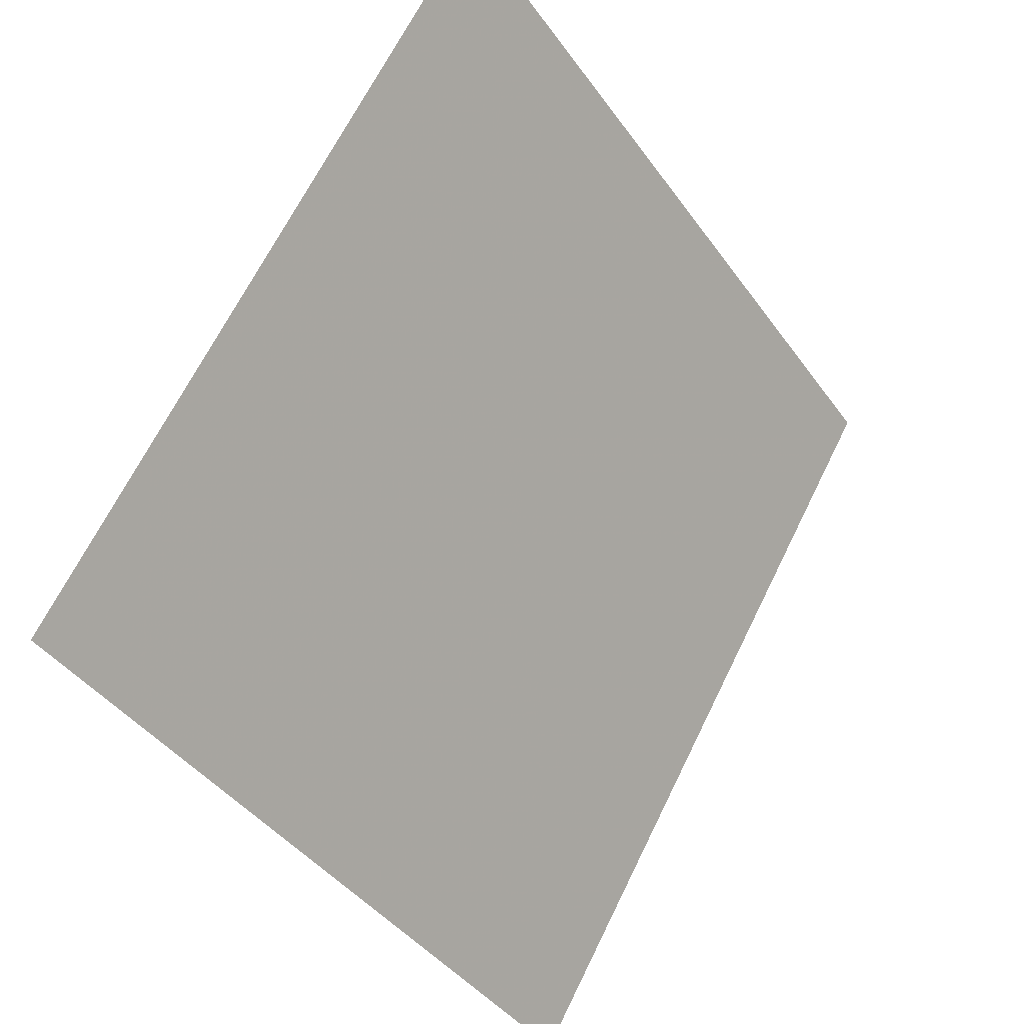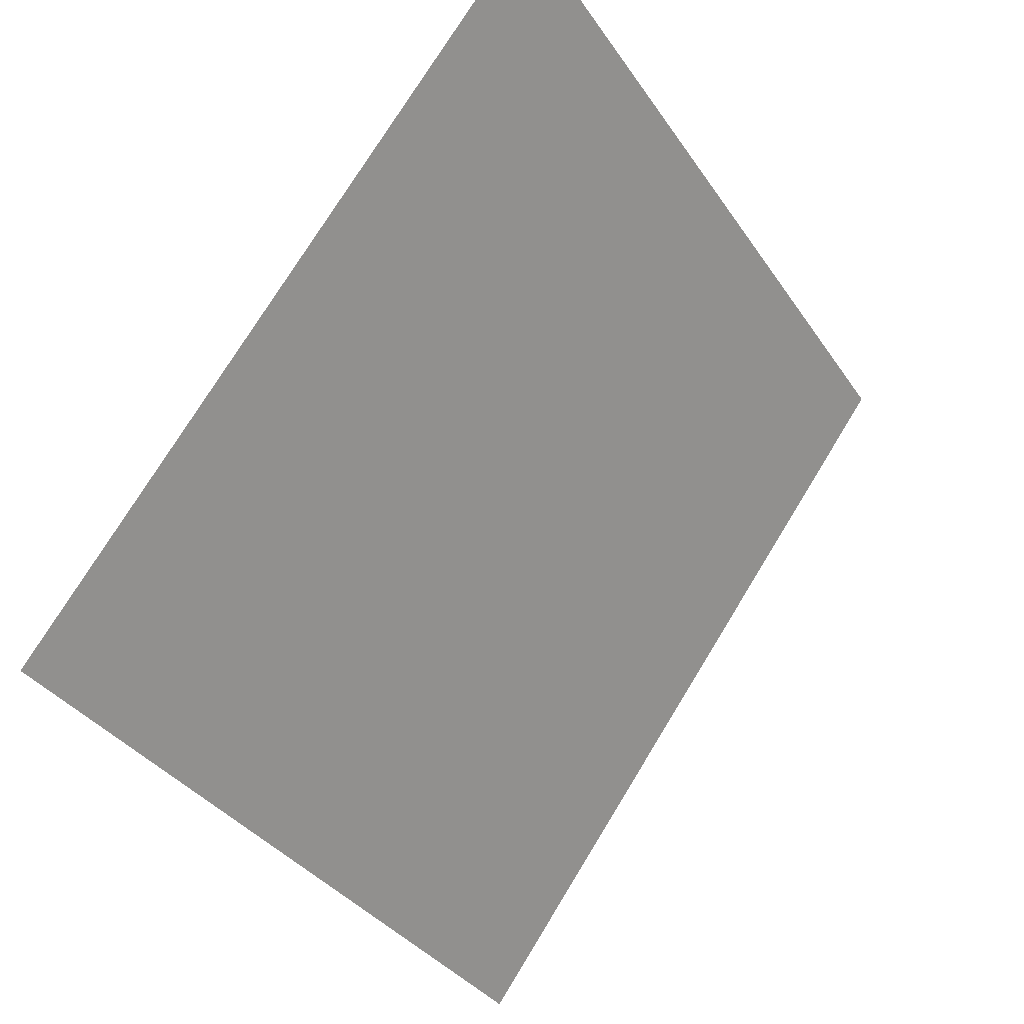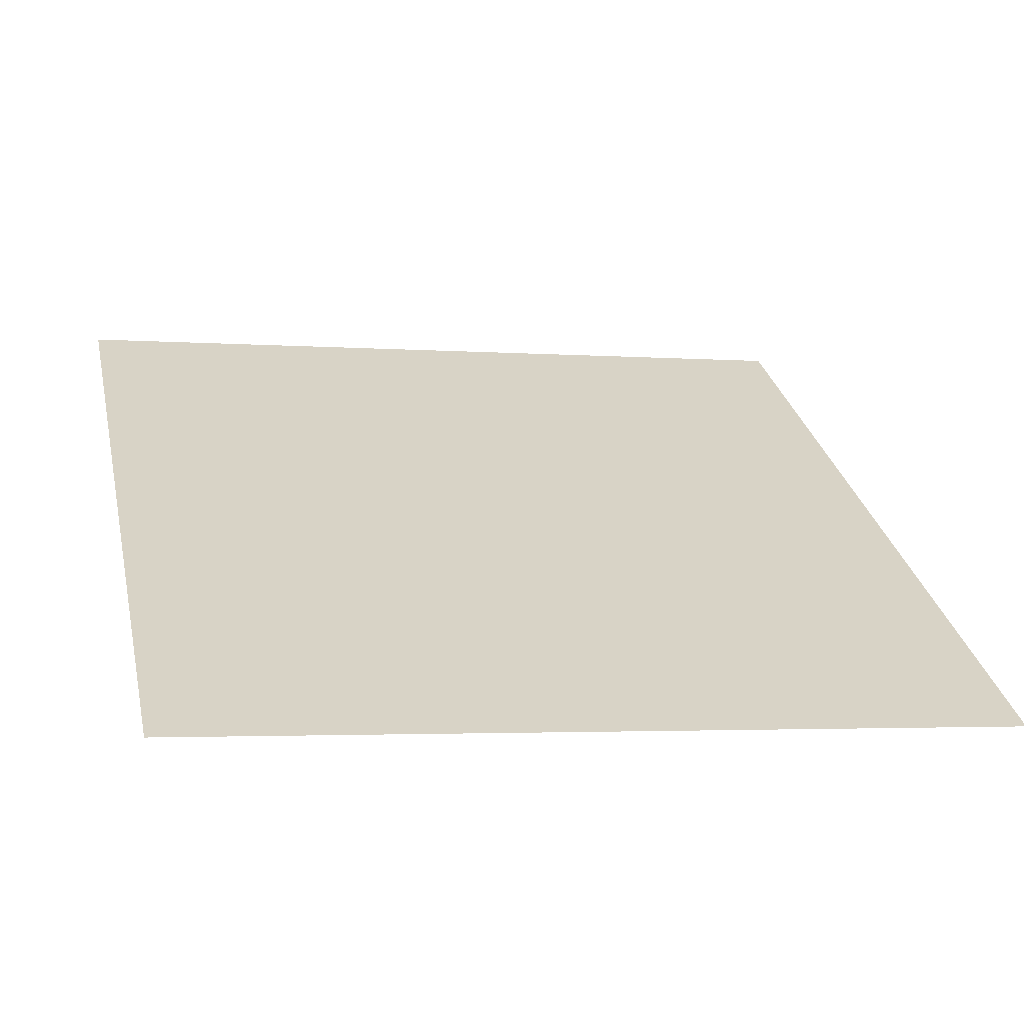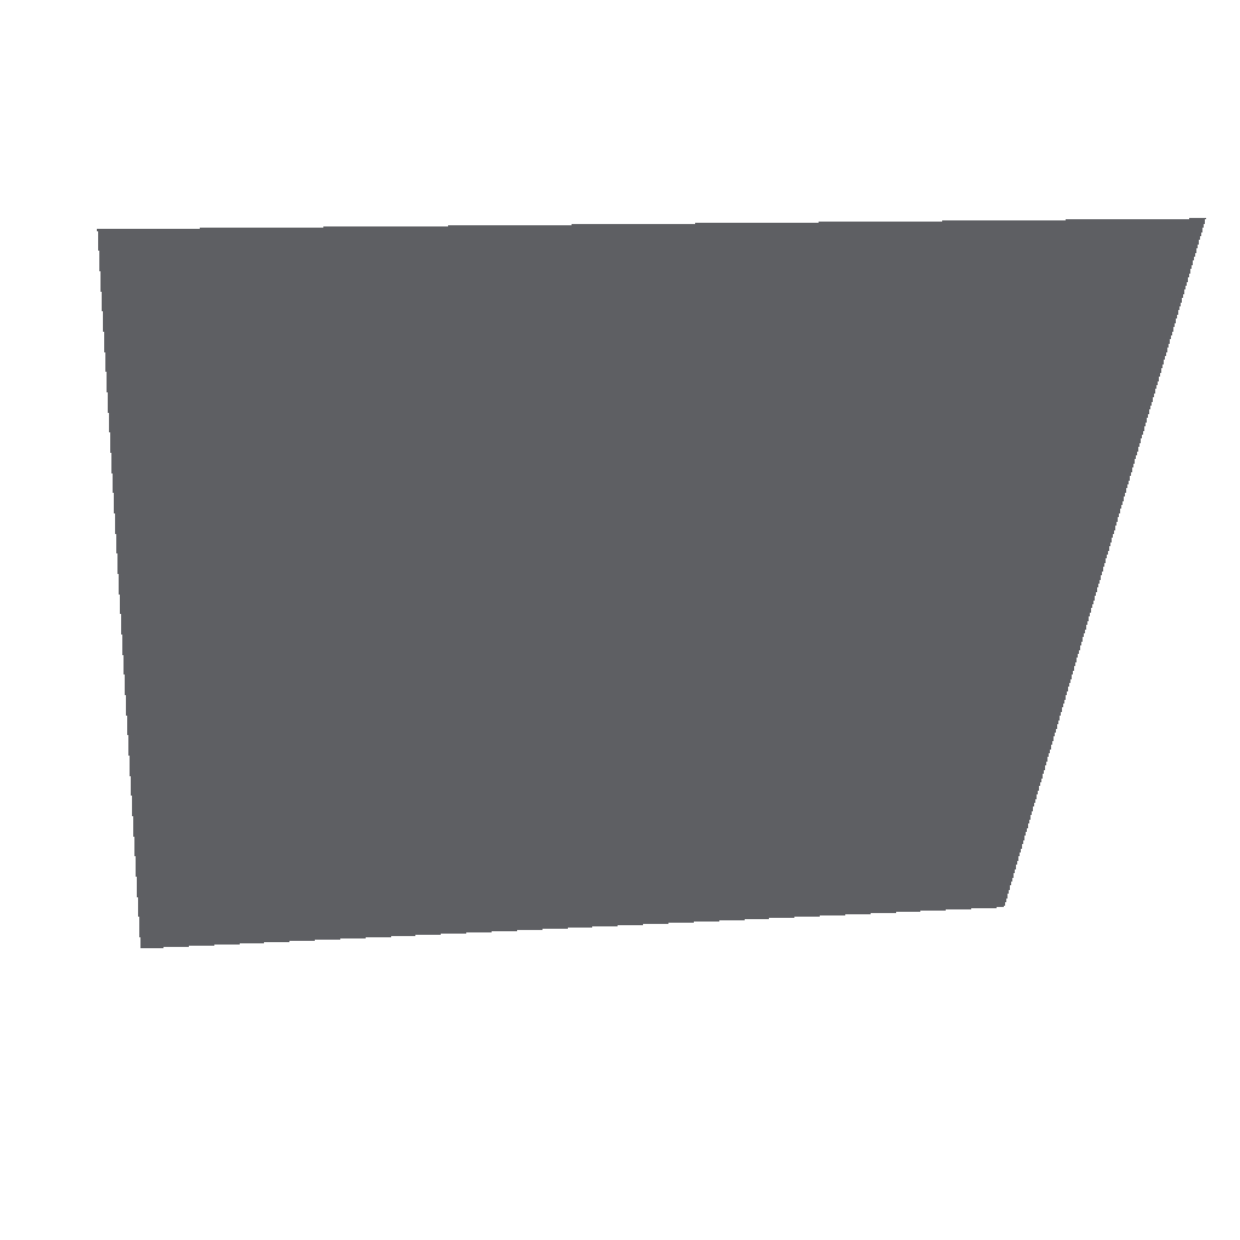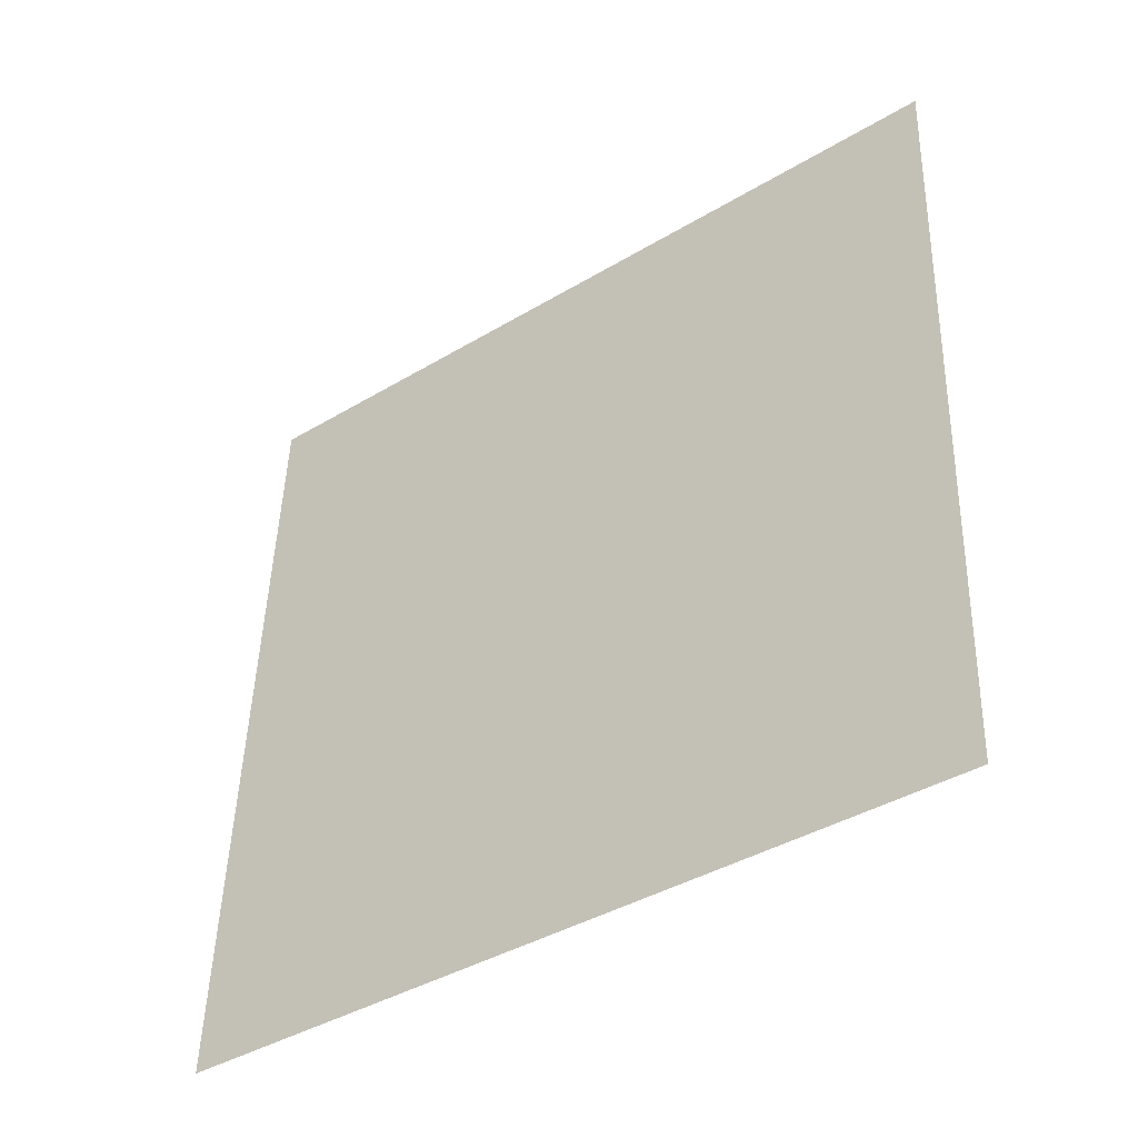
<metadata>
{"format":"obj","ext":"obj","renderer":"f3d","projection":"perspective","resolution":1024,"background":"white","views":[{"elev":66.7,"azim":-65.3,"up":"+Z"},{"elev":-35.4,"azim":117.8,"up":"+Z"},{"elev":-8.5,"azim":166.1,"up":"+Y"},{"elev":8.4,"azim":170.0,"up":"+Z"},{"elev":49.2,"azim":-87.8,"up":"+Y"}]}
</metadata>
<code>
v 0.2473 0.9255 0.6994
v 0.2407 0.9257 0.6994
v 0.2408 0.9296 0.7047
v 0.2474 0.9294 0.7046
f 4 3 2 1

</code>
